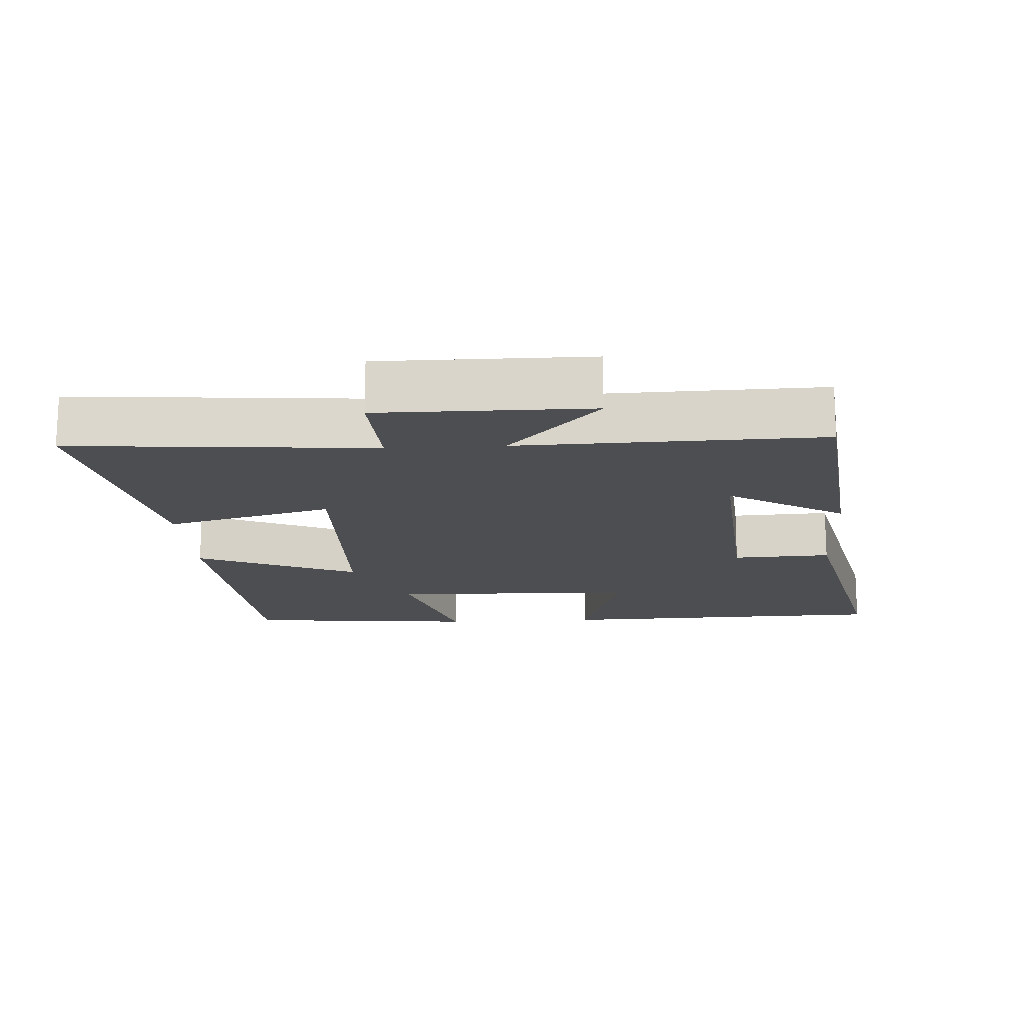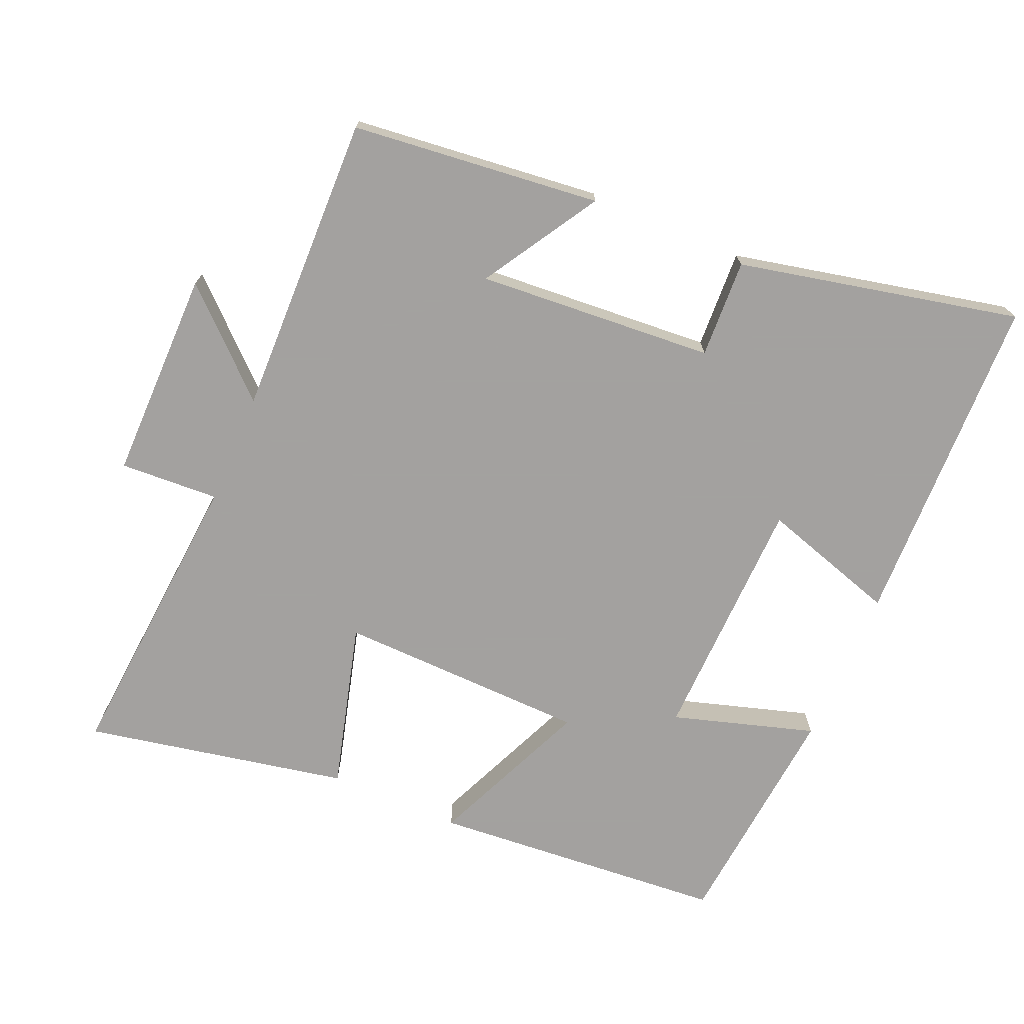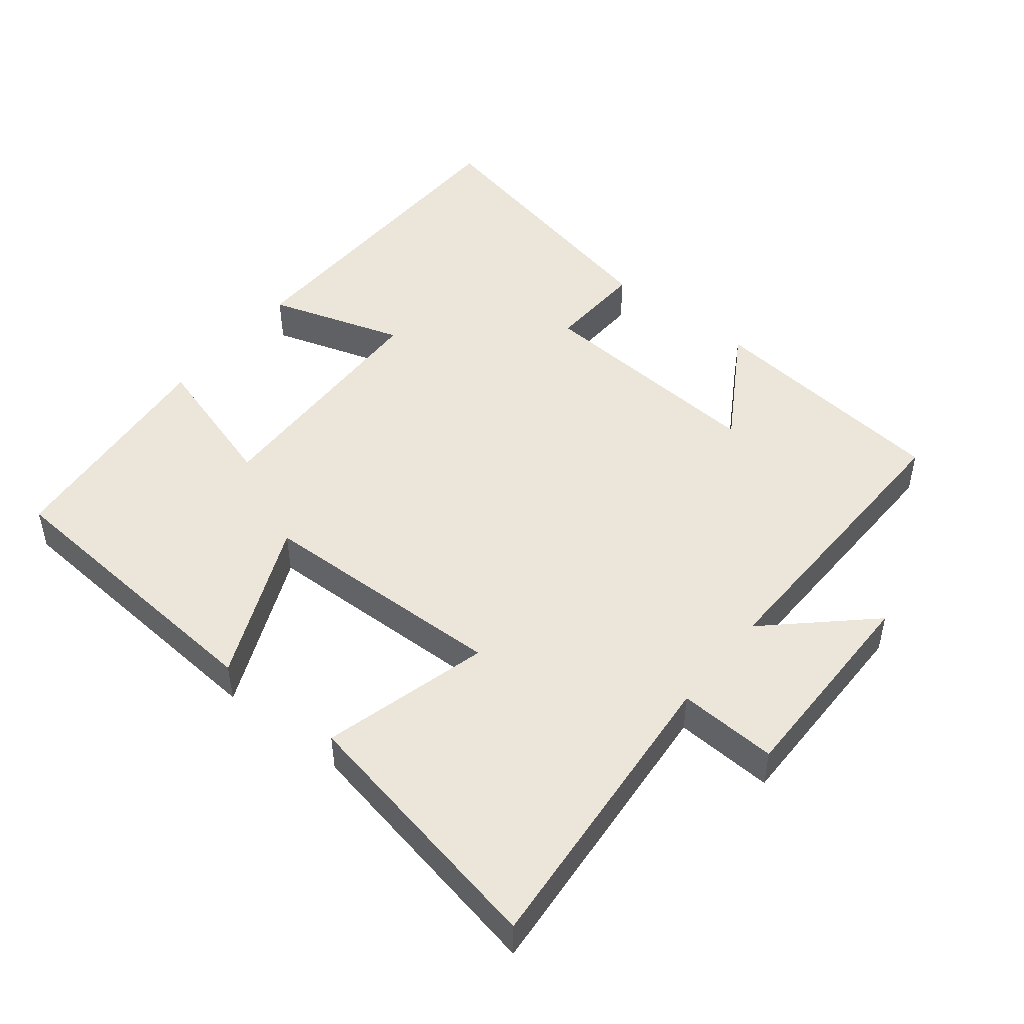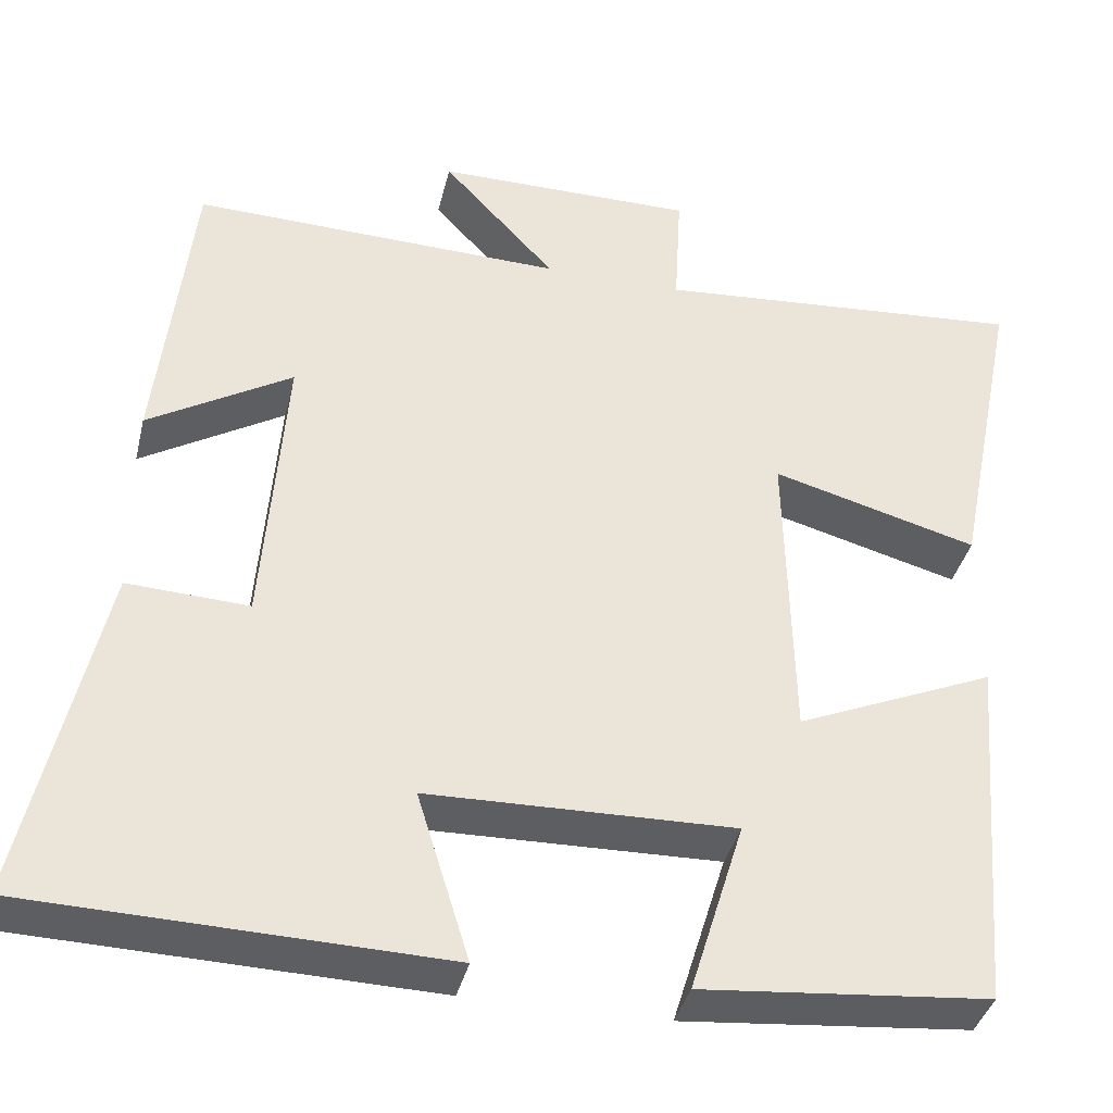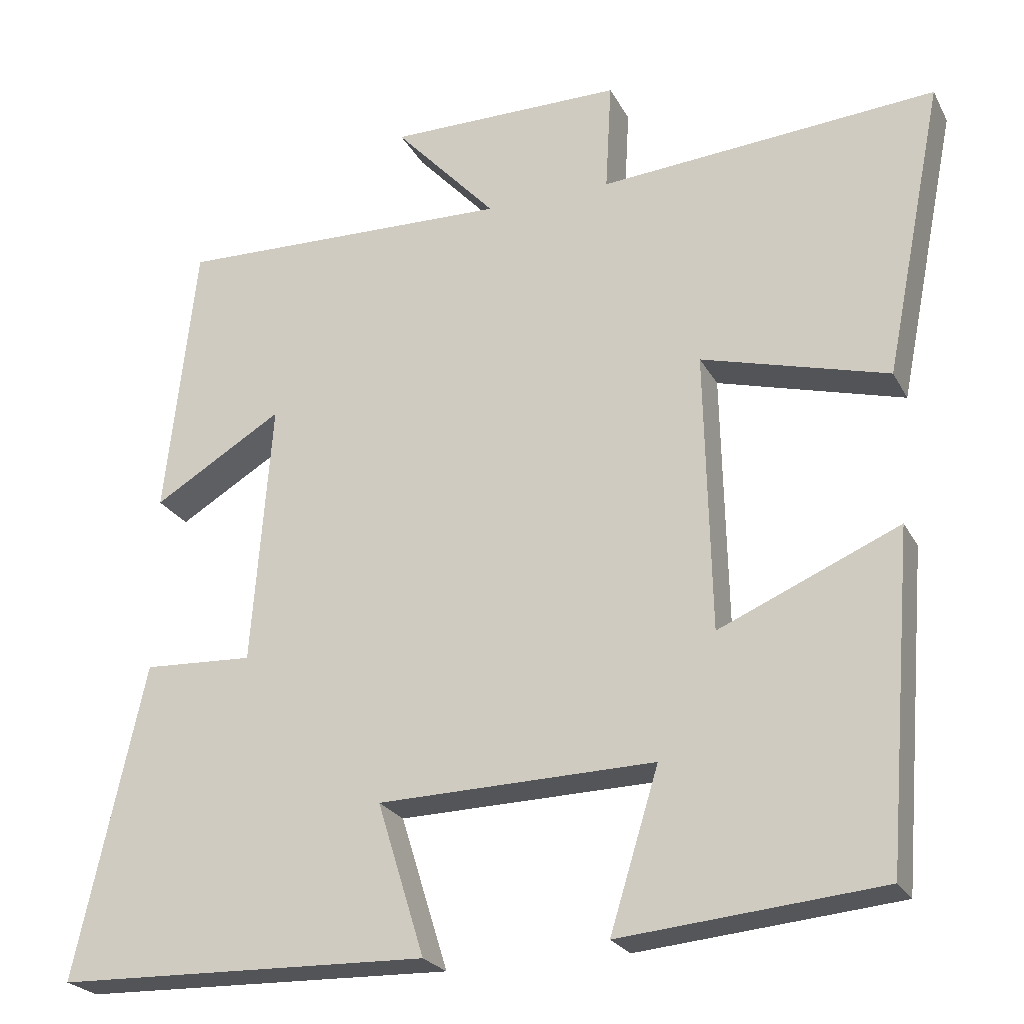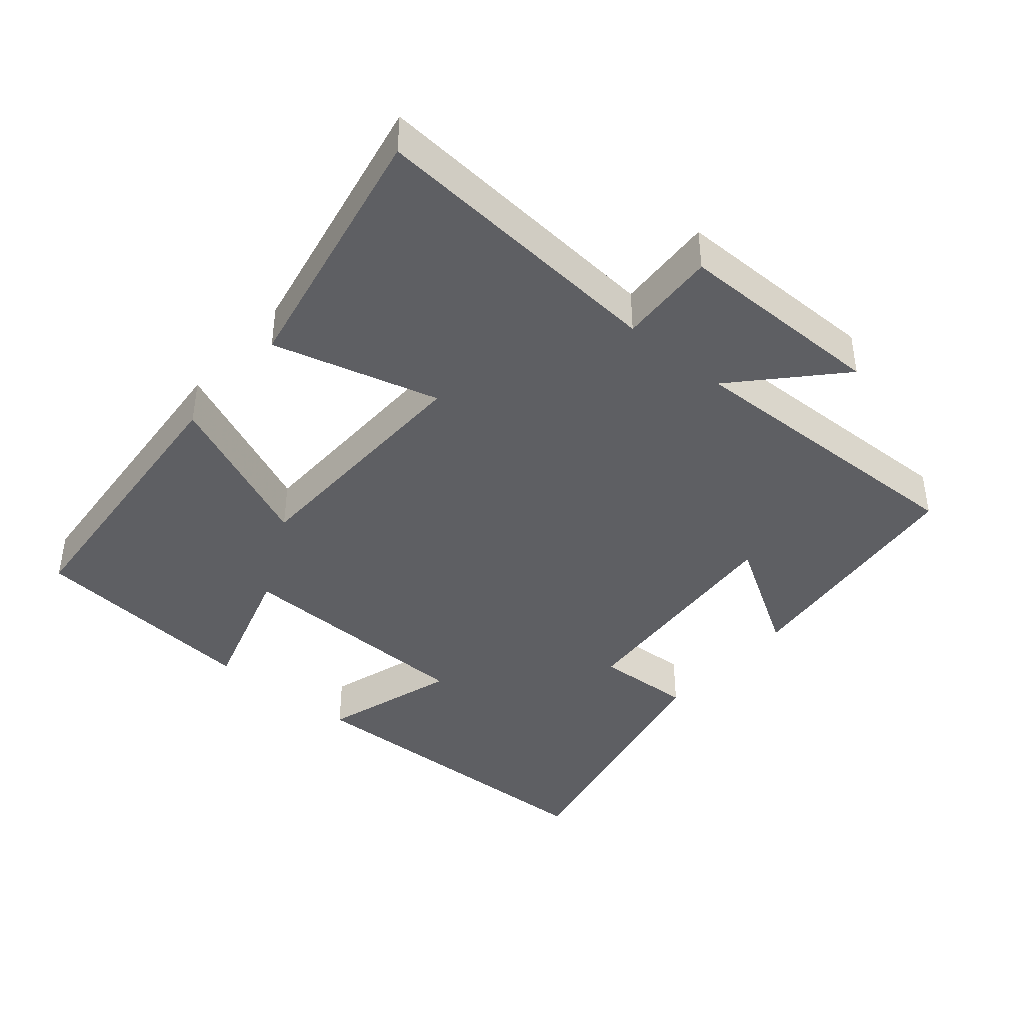
<metadata>
{"format":"obj","ext":"obj","renderer":"f3d","projection":"perspective","resolution":1024,"background":"white","views":[{"elev":-16.5,"azim":3.3,"up":"+Y"},{"elev":-72.3,"azim":66.6,"up":"+Y"},{"elev":48.3,"azim":-51.7,"up":"+Y"},{"elev":-38.2,"azim":166.7,"up":"+Z"},{"elev":-23.9,"azim":-157.9,"up":"+Z"},{"elev":-41.2,"azim":-40.4,"up":"+Y"}]}
</metadata>
<code>
v 0.46 0.07 0.512
v 0.5 0.07 0.153
v 0.332 0.07 0.254
v 0.358 0.07 -0.088
v 0.5 0.07 -0.081
v 0.59 0.07 -0.486
v 0.106 0.07 -0.5
v 0.167 0.07 -0.303
v -0.191 0.07 -0.295
v -0.128 0.07 -0.5
v -0.465 0.07 -0.469
v -0.5 0.07 -0.042
v -0.267 0.07 -0.142
v -0.259 0.07 0.22
v -0.5 0.07 0.154
v -0.576 0.07 0.534
v -0.14 0.07 0.5
v -0.148 0.07 0.643
v 0.156 0.07 0.643
v 0.024 0.07 0.5
v 0.46 0 0.512
v 0.5 0 0.153
v 0.332 0 0.254
v 0.358 0 -0.088
v 0.5 0 -0.081
v 0.59 0 -0.486
v 0.106 0 -0.5
v 0.167 0 -0.303
v -0.191 0 -0.295
v -0.128 0 -0.5
v -0.465 0 -0.469
v -0.5 0 -0.042
v -0.267 0 -0.142
v -0.259 0 0.22
v -0.5 0 0.154
v -0.576 0 0.534
v -0.14 0 0.5
v -0.148 0 0.643
v 0.156 0 0.643
v 0.024 0 0.5
f 17 18 19 20
f 14 15 16 17
f 13 14 17 20
f 11 12 13
f 10 11 13
f 9 10 13
f 8 9 13 20
f 6 7 8
f 5 6 8
f 4 5 8
f 3 4 8 20
f 1 2 3 20
f 40 39 38 37
f 37 36 35 34
f 40 37 34 33
f 33 32 31
f 33 31 30
f 33 30 29
f 40 33 29 28
f 28 27 26
f 28 26 25
f 28 25 24
f 40 28 24 23
f 40 23 22 21
f 1 21 22 2
f 2 22 23 3
f 3 23 24 4
f 4 24 25 5
f 5 25 26 6
f 6 26 27 7
f 7 27 28 8
f 8 28 29 9
f 9 29 30 10
f 10 30 31 11
f 11 31 32 12
f 12 32 33 13
f 13 33 34 14
f 14 34 35 15
f 15 35 36 16
f 16 36 37 17
f 17 37 38 18
f 18 38 39 19
f 19 39 40 20
f 20 40 21 1

</code>
